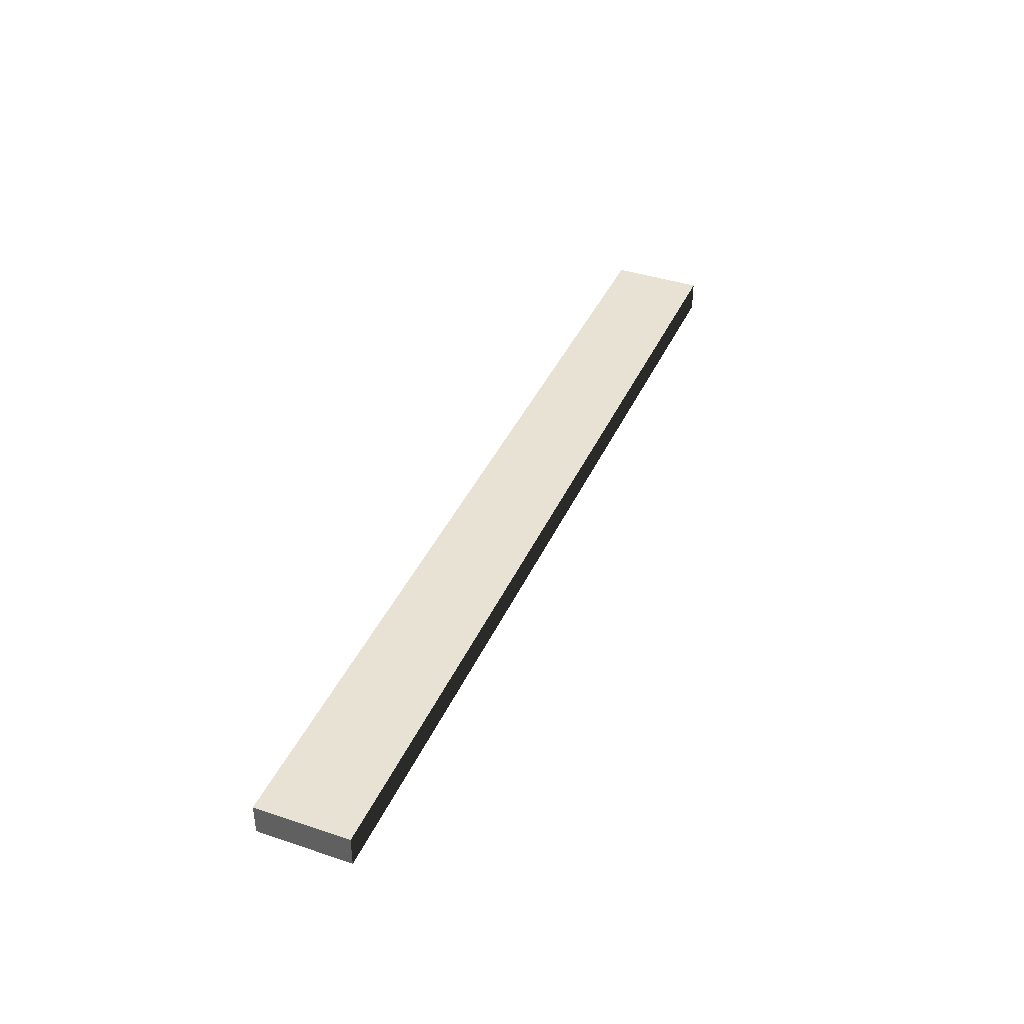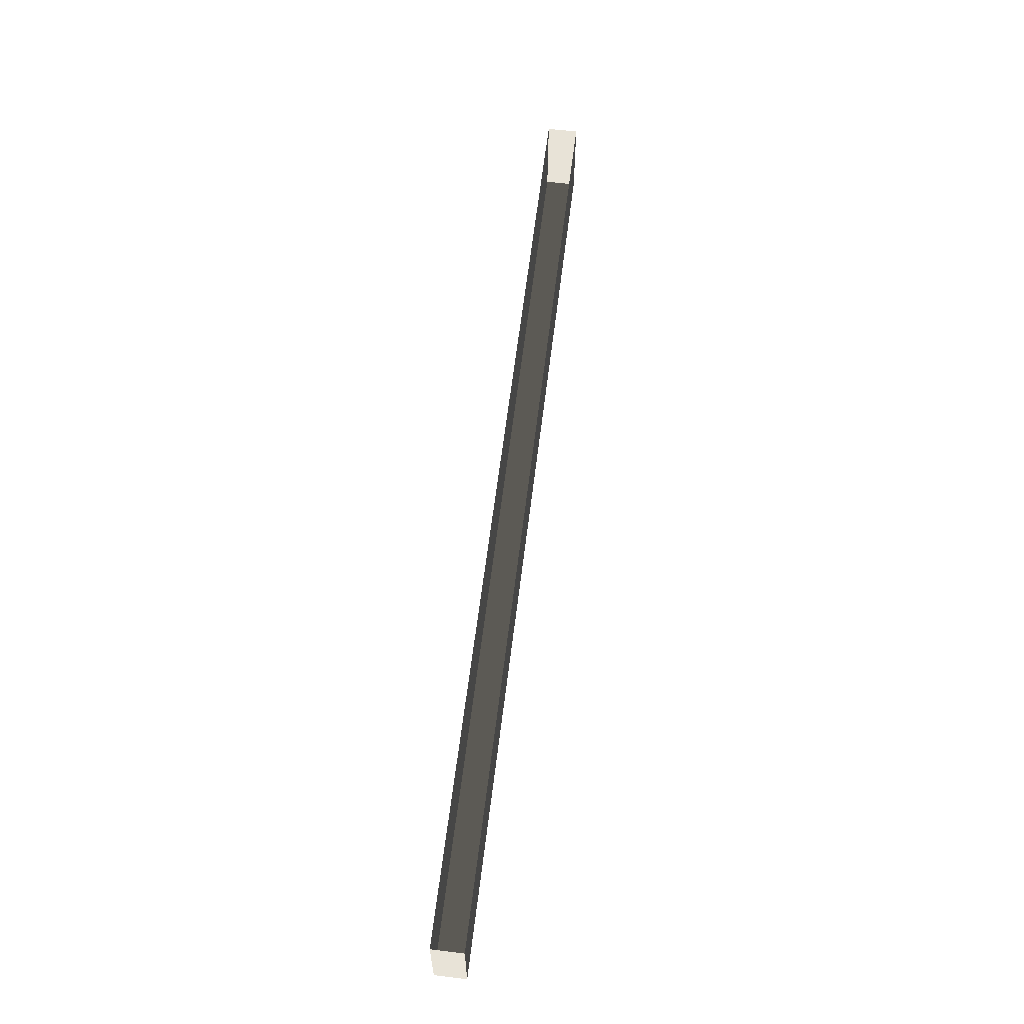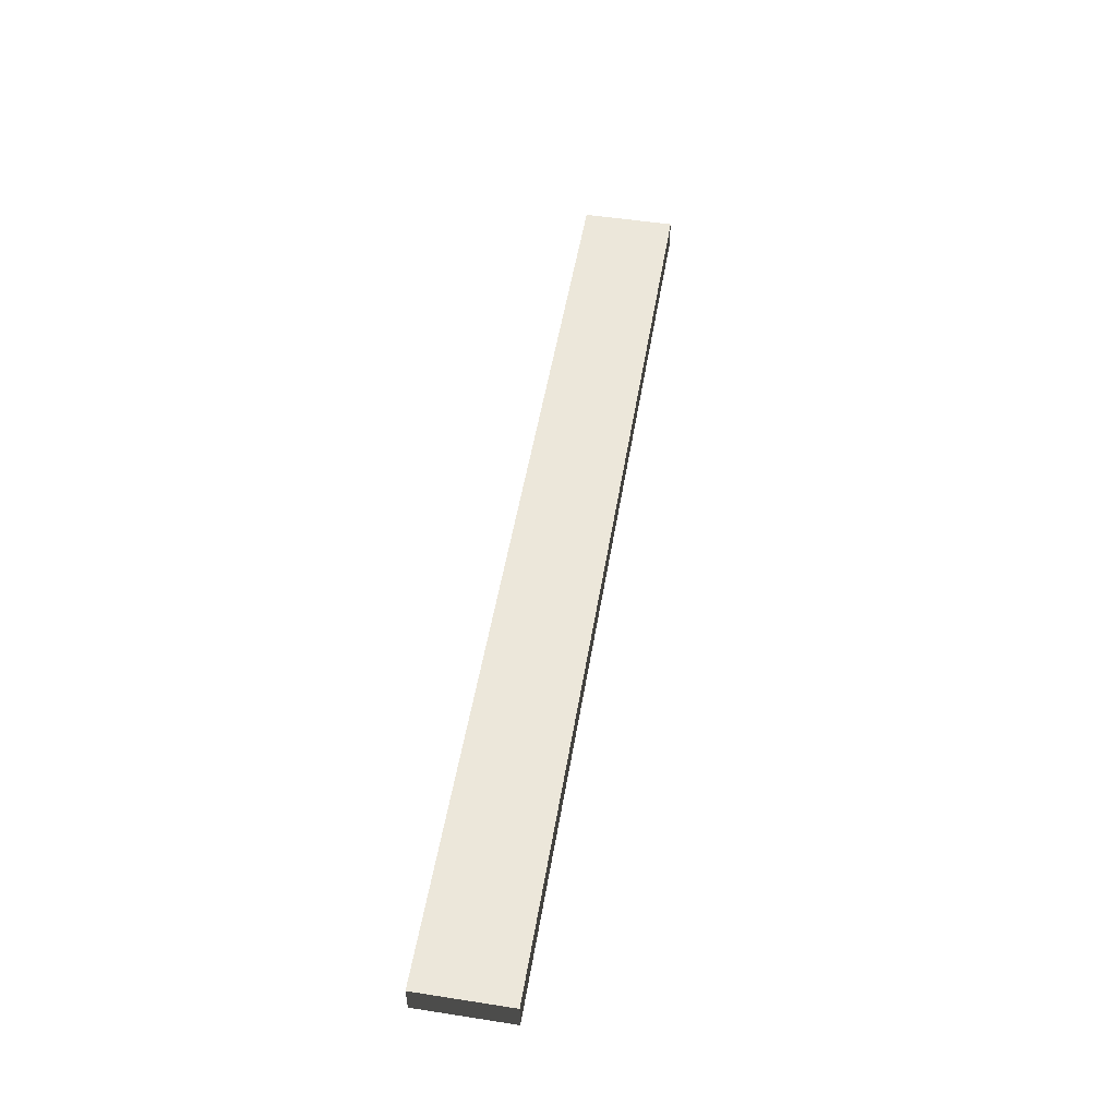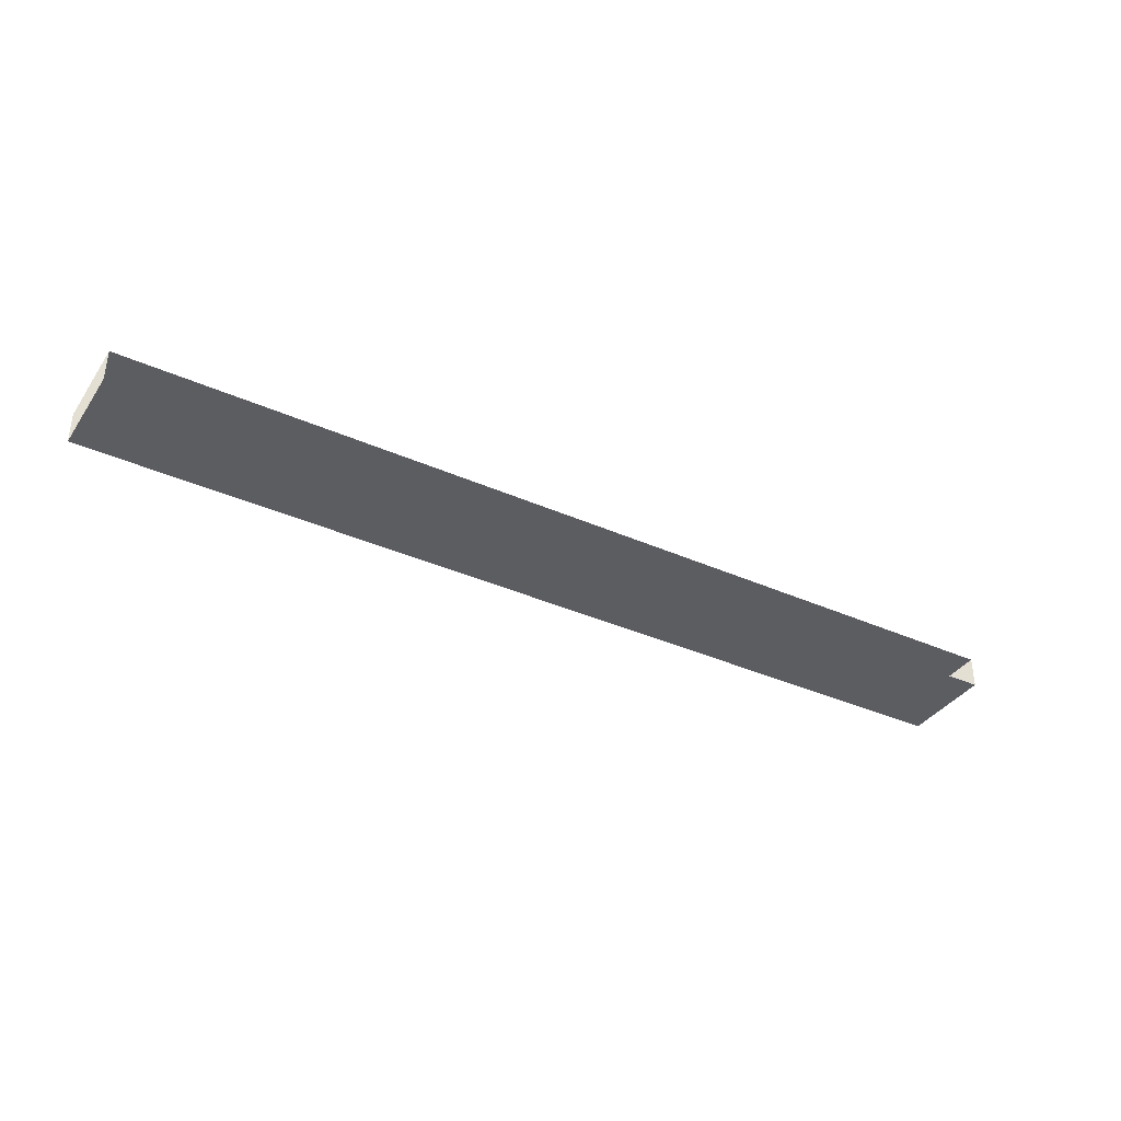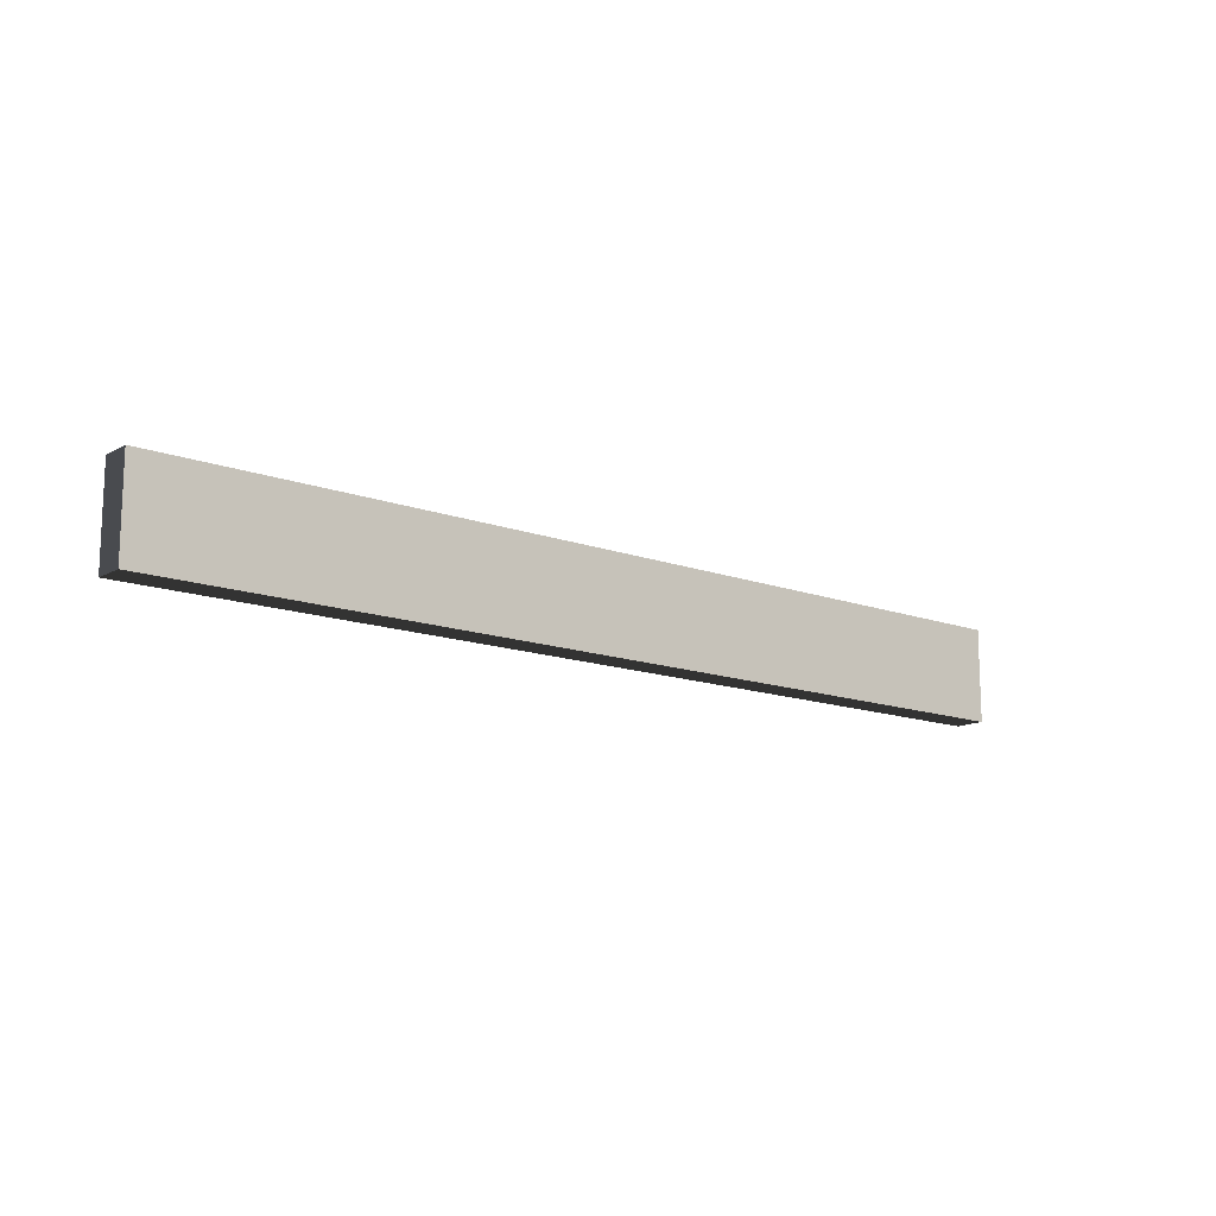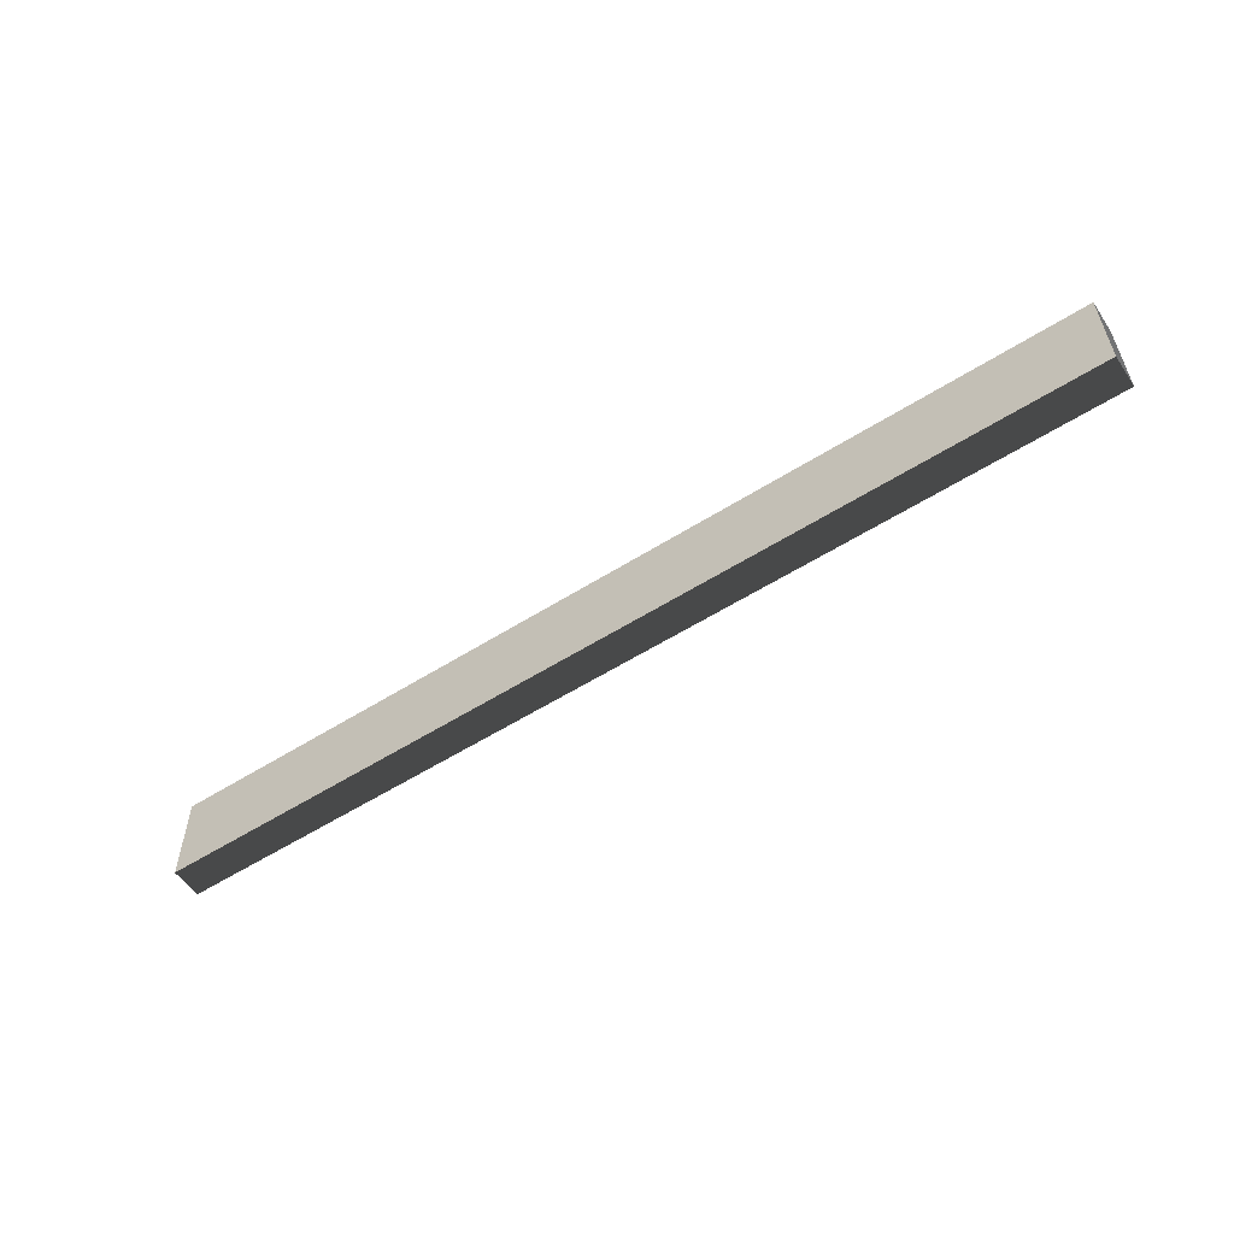
<metadata>
{"format":"obj","ext":"obj","renderer":"f3d","projection":"perspective","resolution":1024,"background":"white","views":[{"elev":39.8,"azim":112.5,"up":"+Y"},{"elev":61.7,"azim":-83.0,"up":"+Z"},{"elev":52.1,"azim":99.5,"up":"+Y"},{"elev":-36.7,"azim":-30.1,"up":"+Y"},{"elev":-13.7,"azim":140.5,"up":"+Z"},{"elev":-55.7,"azim":33.7,"up":"+Z"}]}
</metadata>
<code>
v -3 3 -3
v 6.642e-06 3 -3.3
v -3 3 -3.3
v 5.809e-06 3 -3
v 6.642e-06 3.1 -3.3
v -3 3.1 -3
v -3 3.1 -3.3
v 5.809e-06 3.1 -3
v 6.642e-06 3.1 -3.3
v 5.809e-06 3 -3
v 5.809e-06 3.1 -3
v 6.642e-06 3 -3.3
v -3 3.1 -3
v -3 3 -3.3
v -3 3.1 -3.3
v -3 3 -3
v -3 3.1 -3.3
v 6.642e-06 3 -3.3
v 6.642e-06 3.1 -3.3
v -3 3 -3.3
g roof02_edge_11_9366_469
f 1 3 2
f 2 4 1
f 5 7 6
f 6 8 5
f 9 11 10
f 10 12 9
f 13 15 14
f 14 16 13
f 17 19 18
f 18 20 17

</code>
